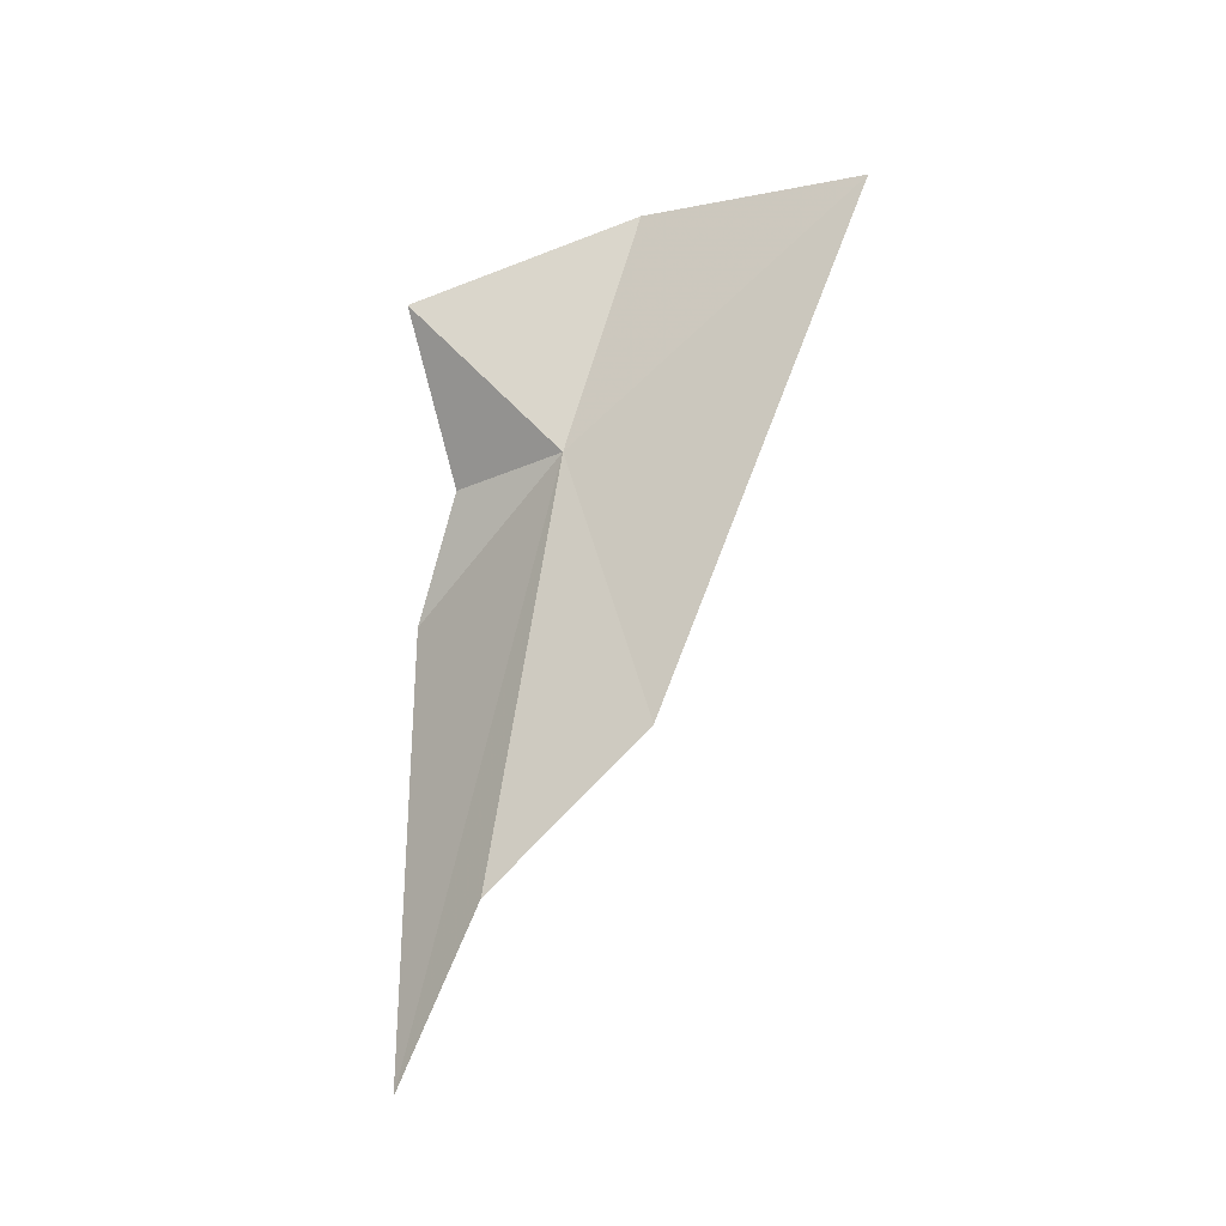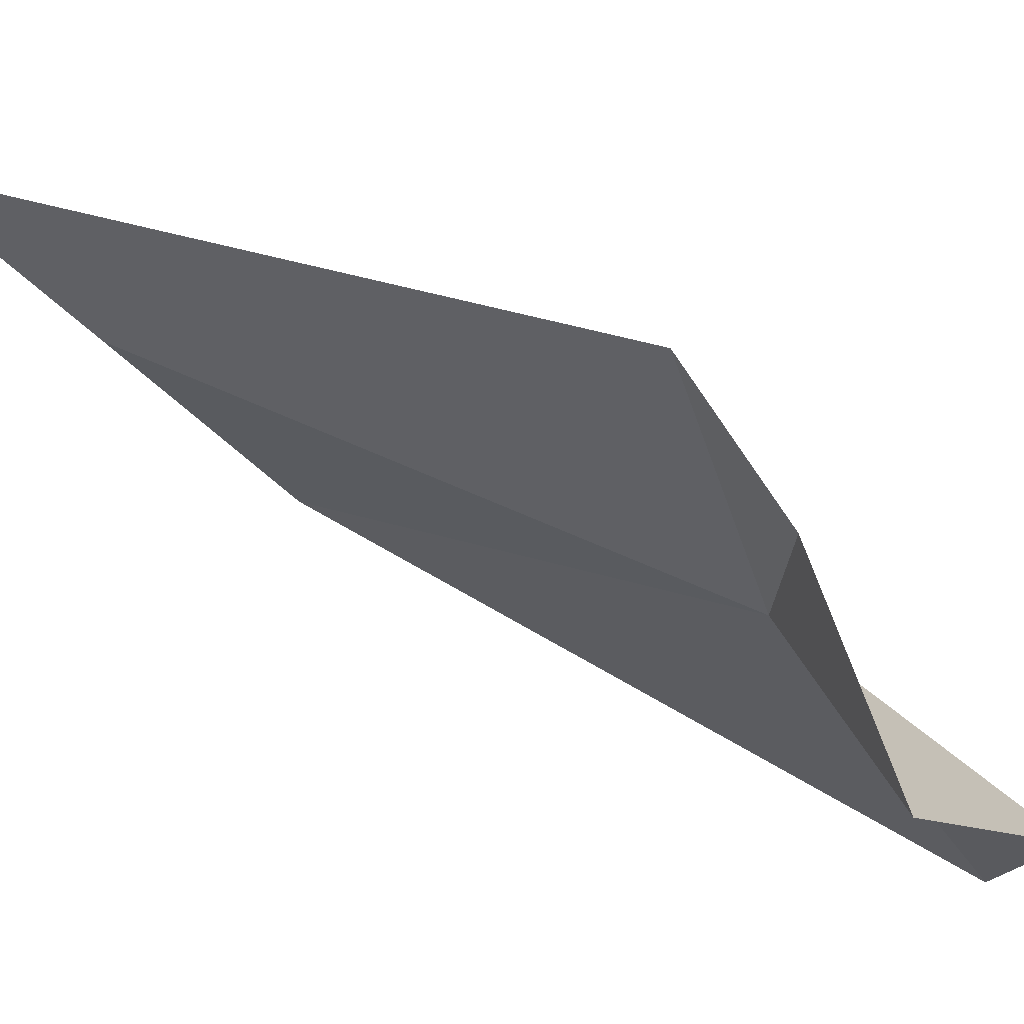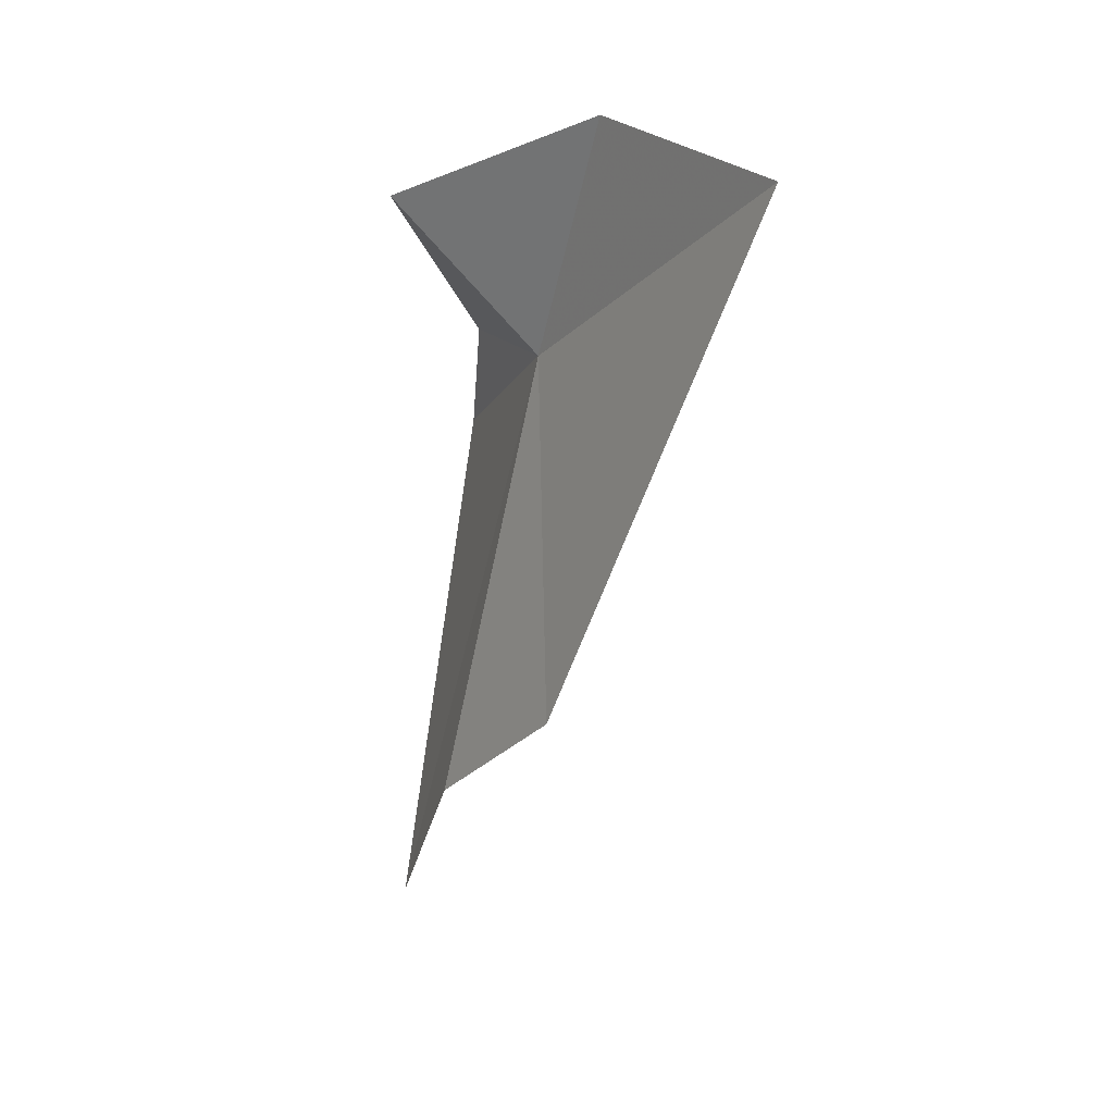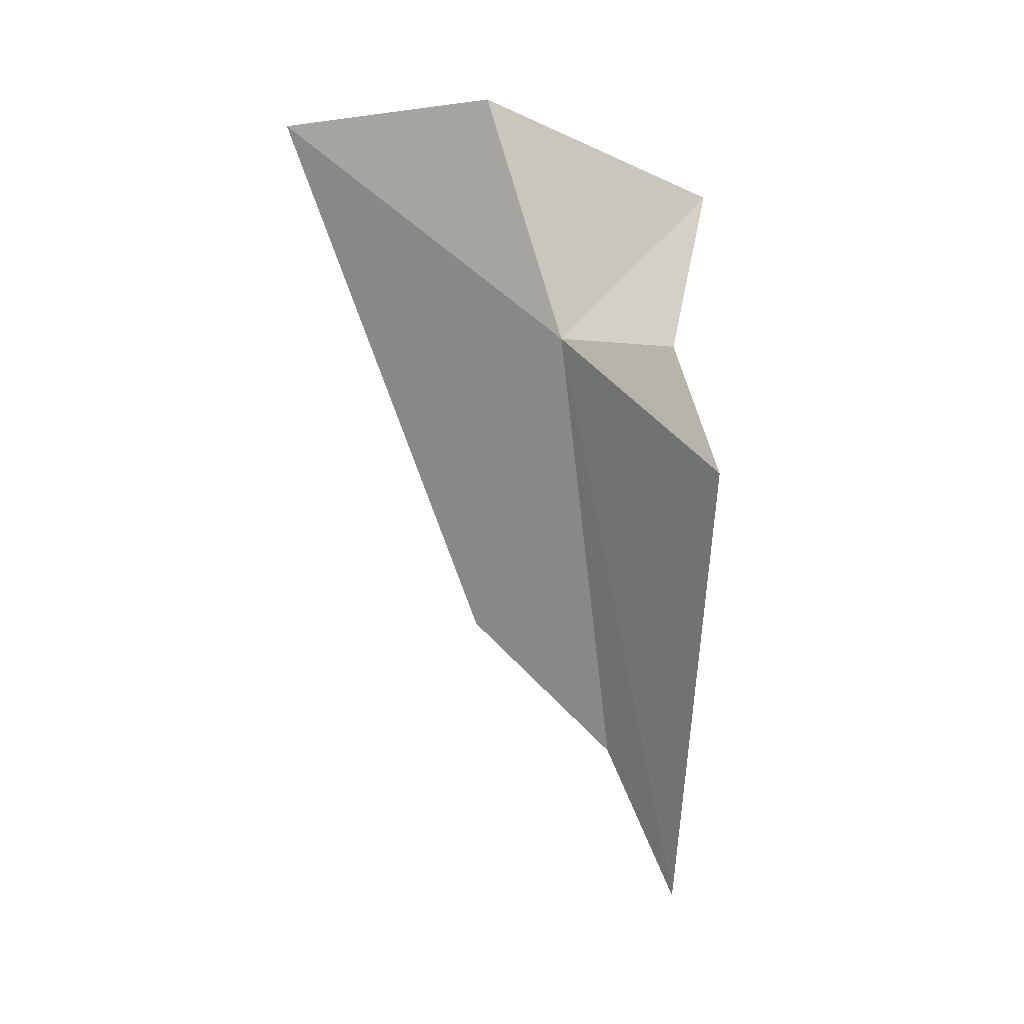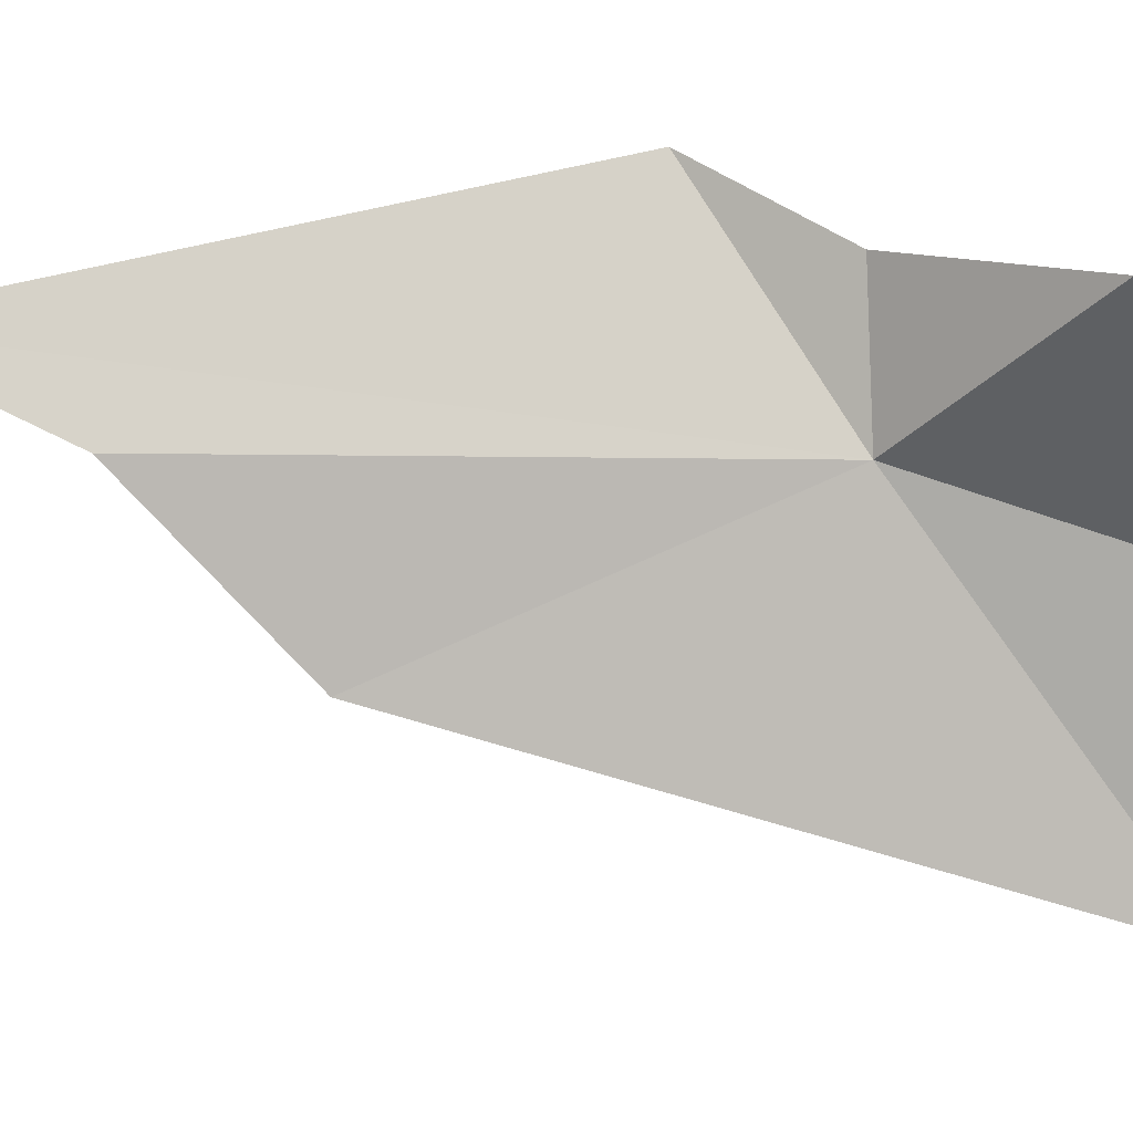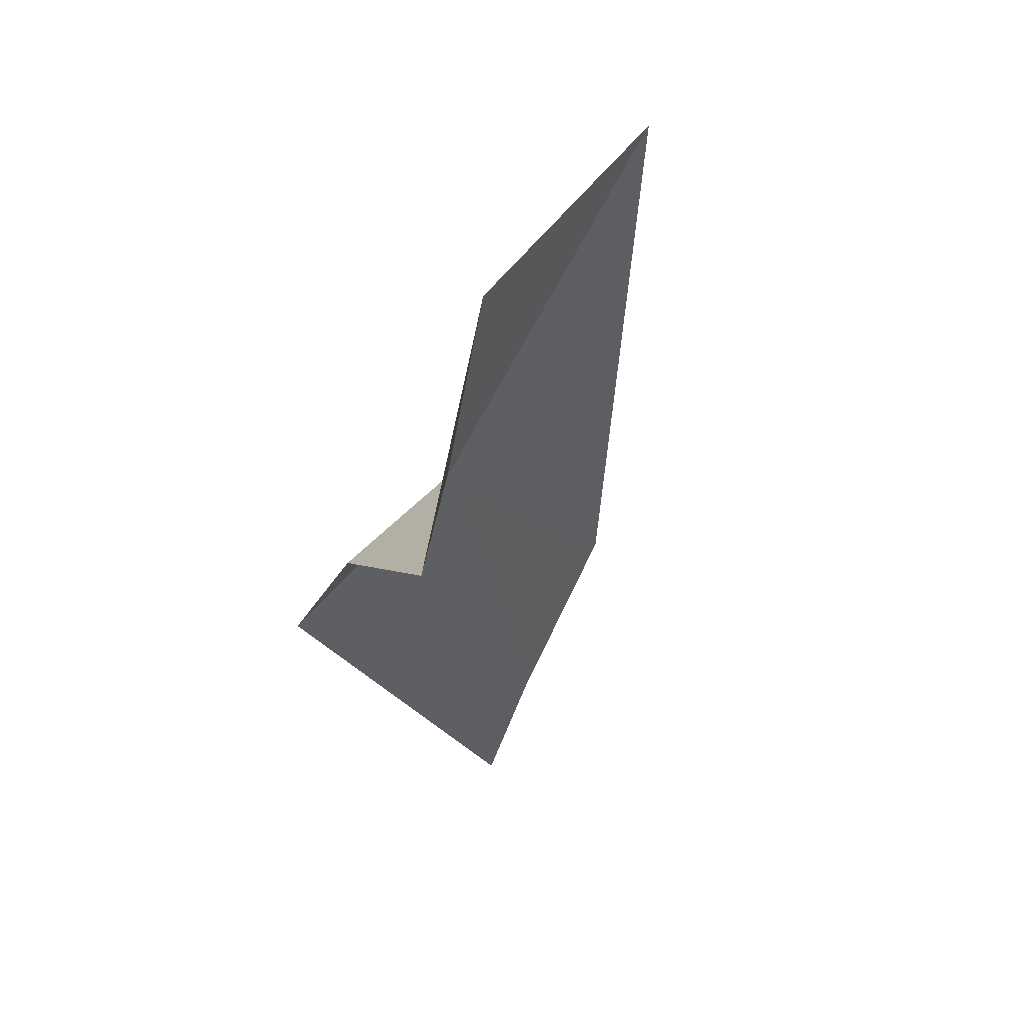
<metadata>
{"format":"obj","ext":"obj","renderer":"f3d","projection":"perspective","resolution":1024,"background":"white","views":[{"elev":-21.3,"azim":-66.5,"up":"+Z"},{"elev":75.6,"azim":-53.5,"up":"+Y"},{"elev":24.0,"azim":-39.7,"up":"+Z"},{"elev":5.5,"azim":109.5,"up":"+Z"},{"elev":15.0,"azim":-83.5,"up":"+Y"},{"elev":69.2,"azim":-142.9,"up":"+Z"}]}
</metadata>
<code>
v -7.1 43.45 22.48
v -7.794 44 18.82
v -6.762 44.53 21.7
v -7.777 43.56 19.76
v -7.688 42.66 20.58
v -6.959 44.19 22.43
v -7.569 44.22 23.35
v -7.038 42.99 23.94
v -7.089 41.59 23.84
f 1 3 2
f 1 2 4
f 1 4 5
f 1 6 3
f 1 7 6
f 1 8 7
f 1 9 8
f 1 5 9

</code>
